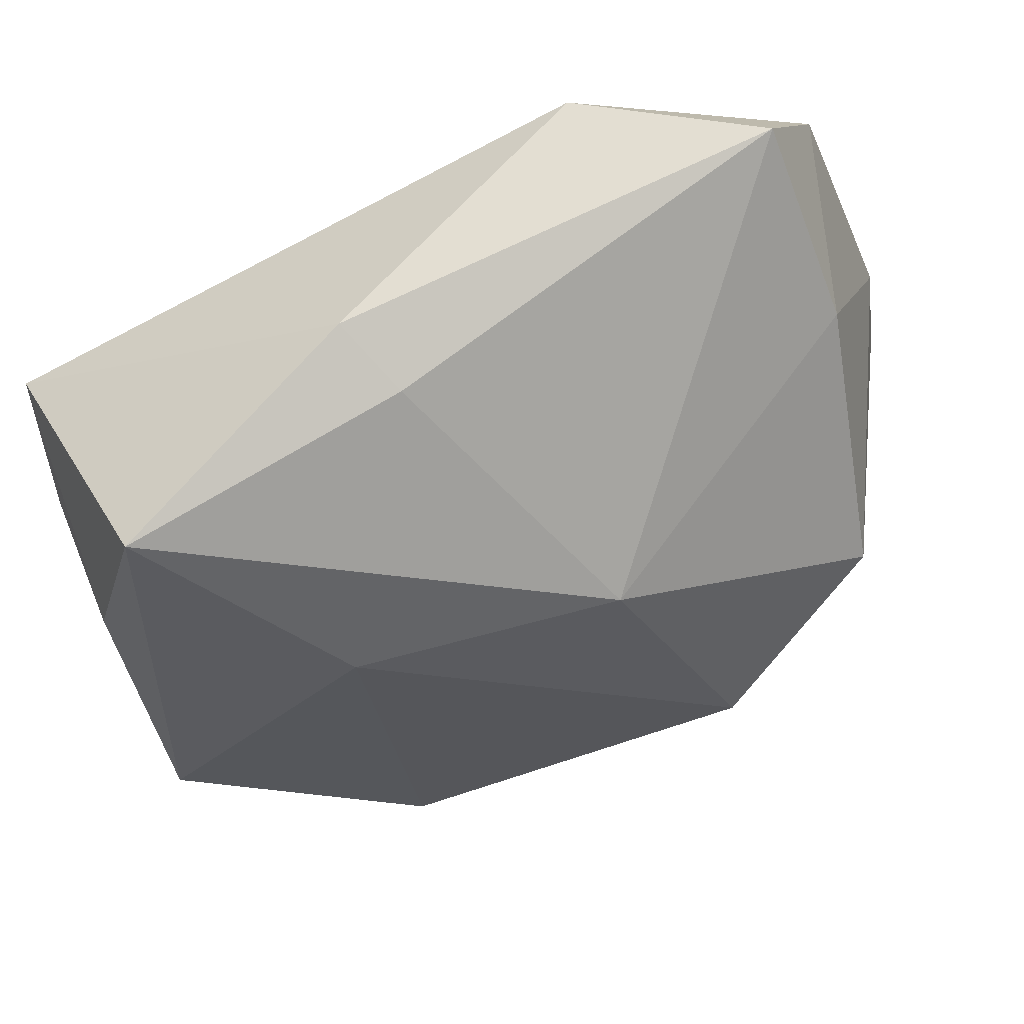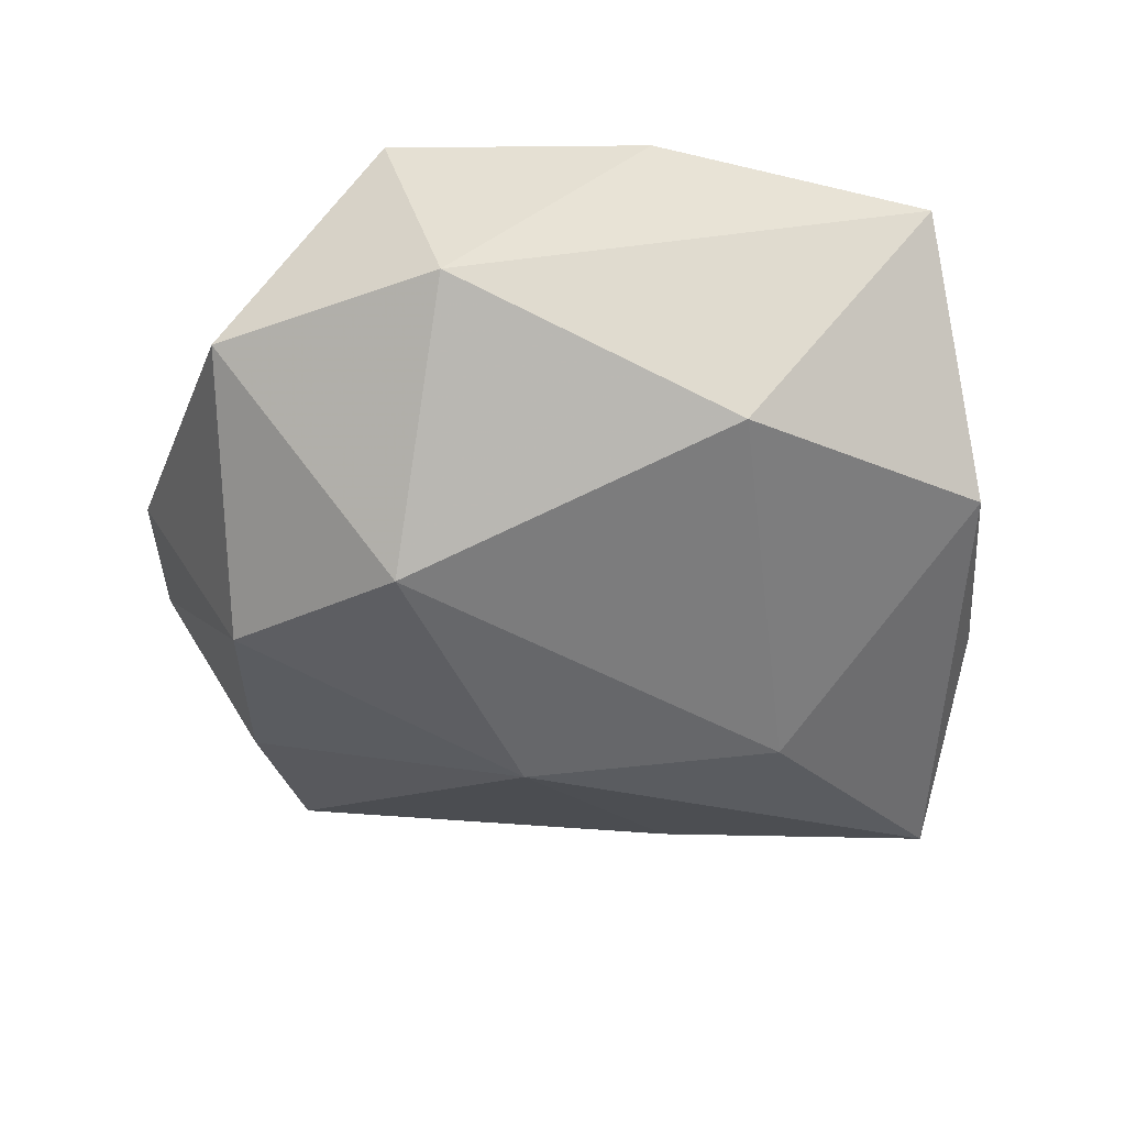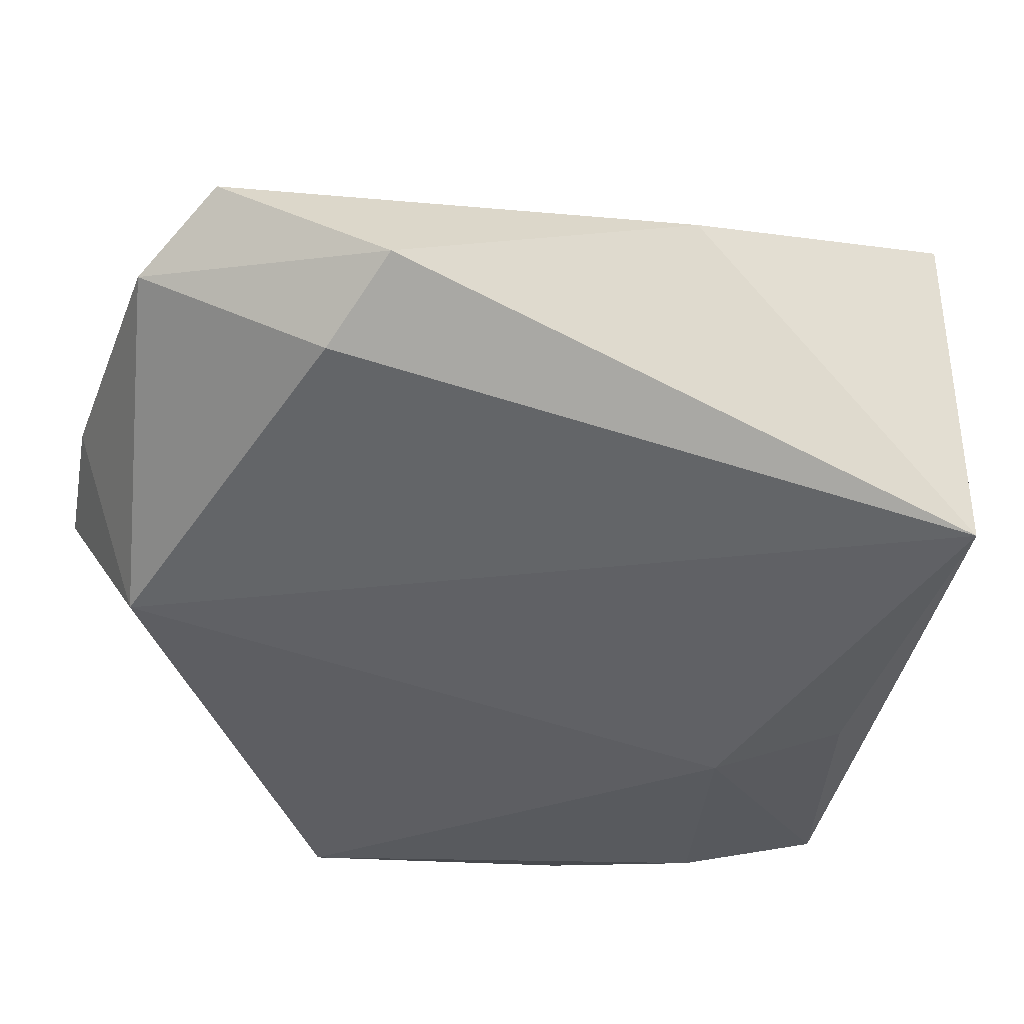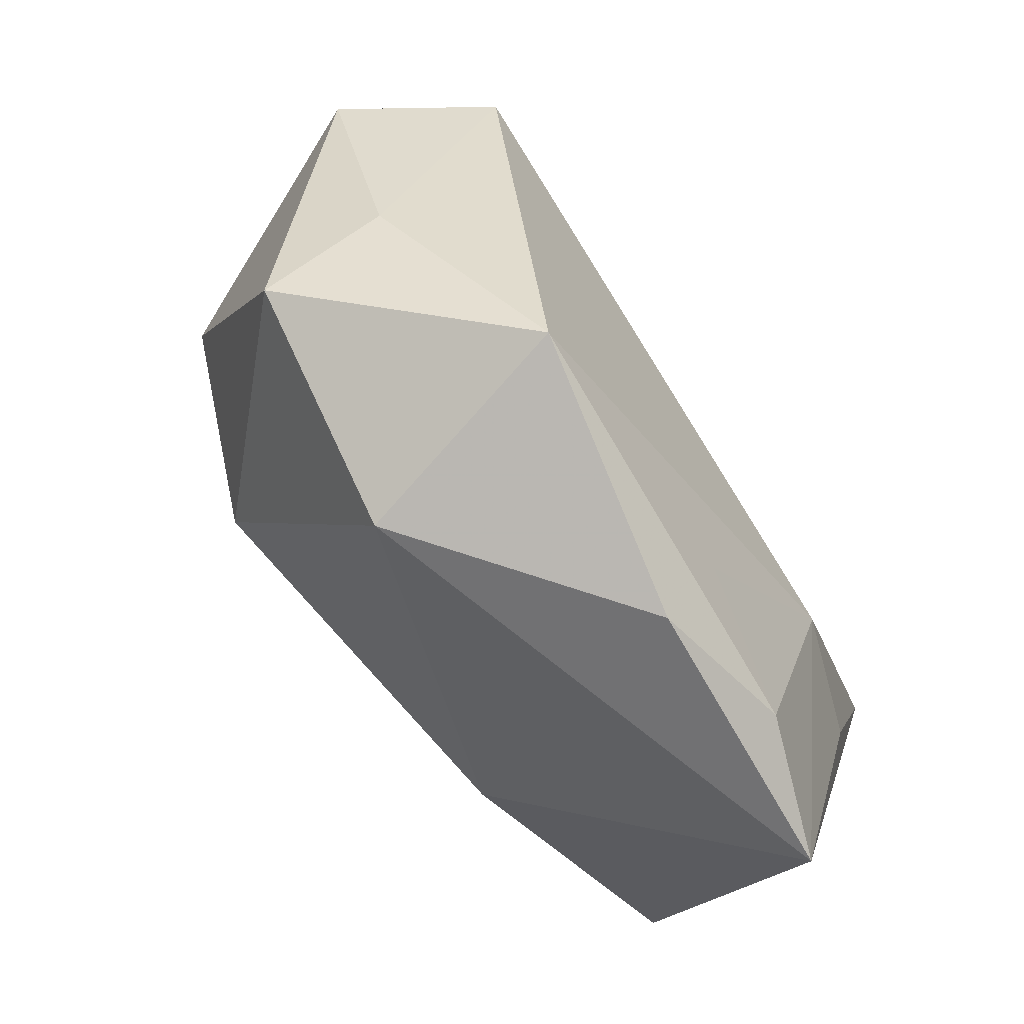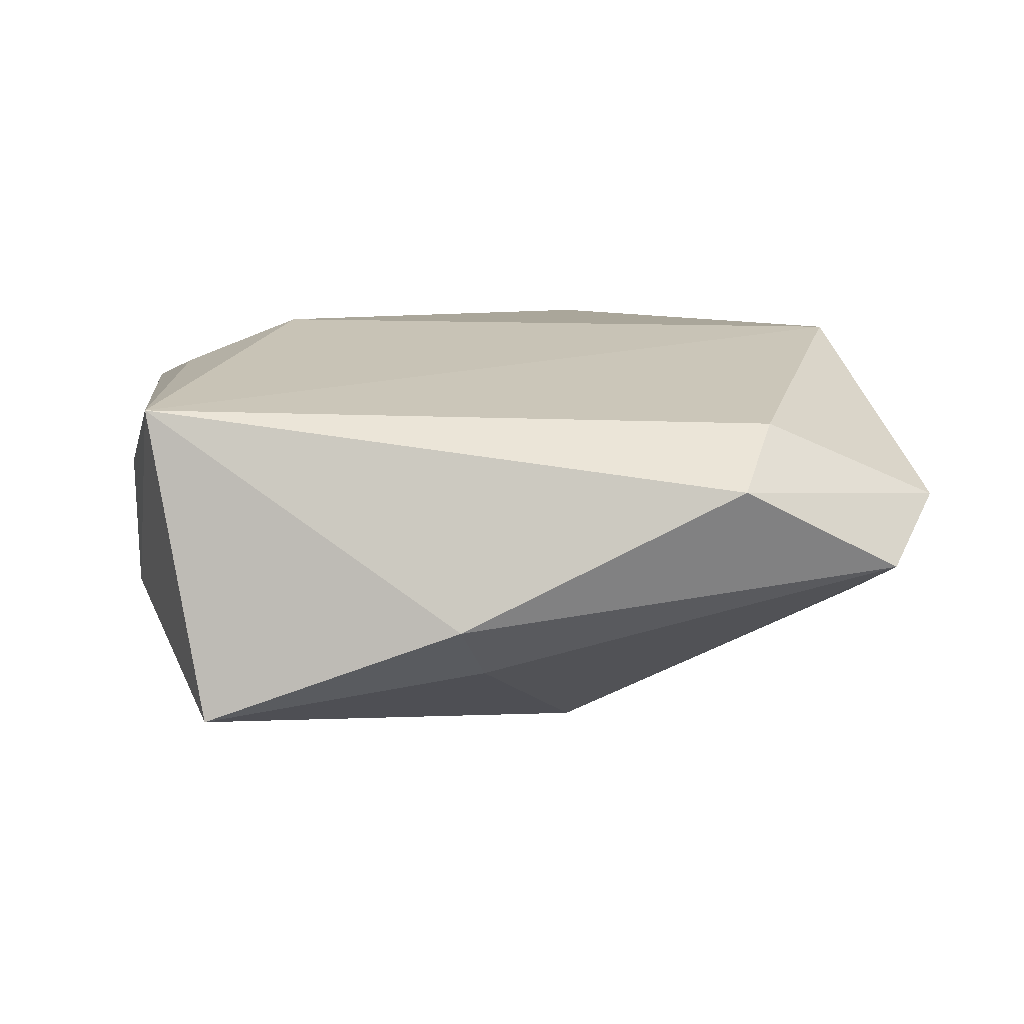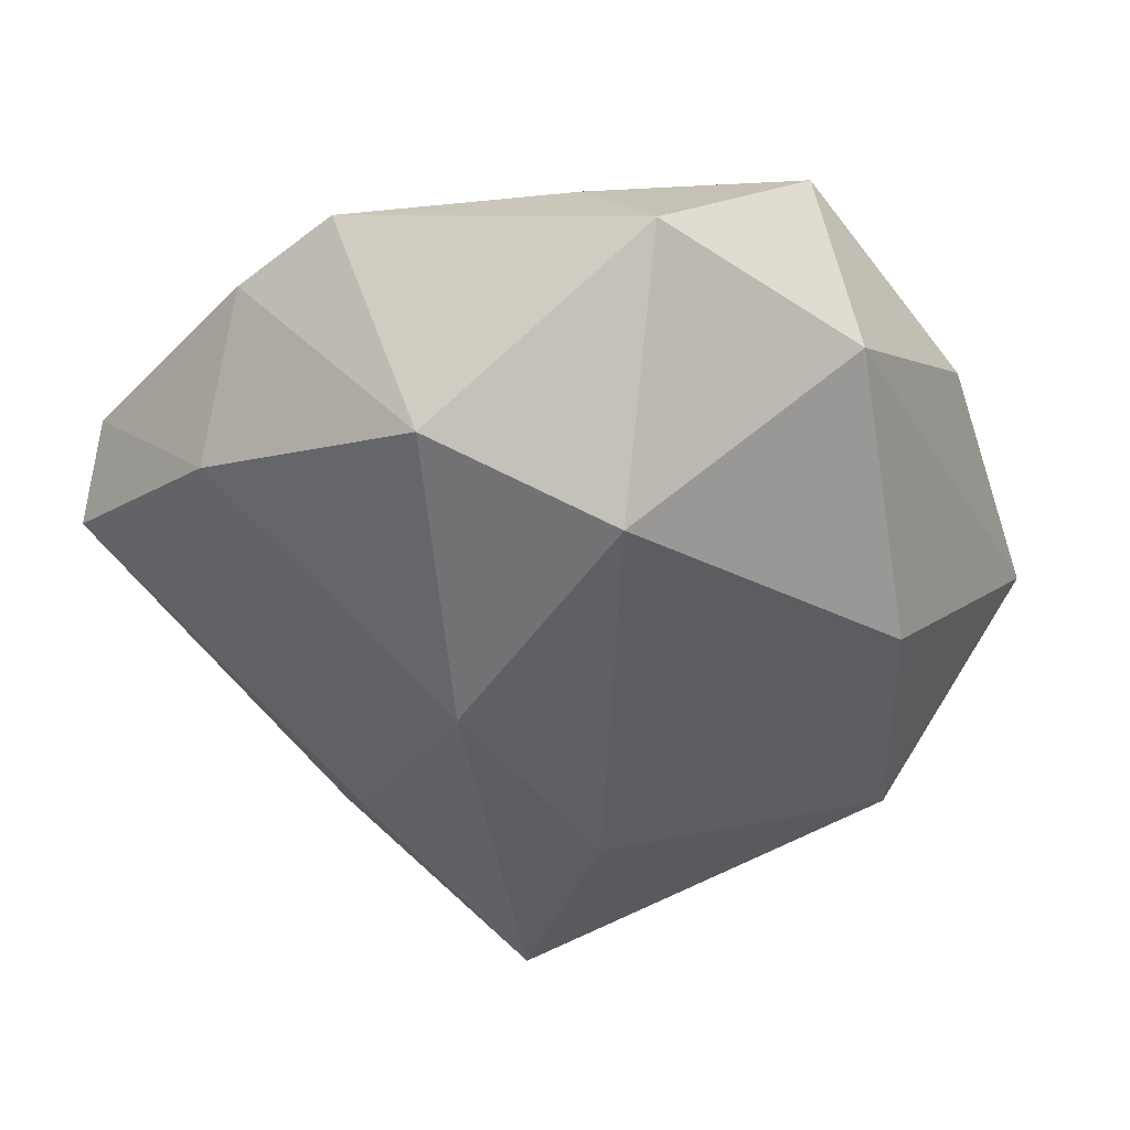
<metadata>
{"format":"obj","ext":"obj","renderer":"f3d","projection":"perspective","resolution":1024,"background":"white","views":[{"elev":51.7,"azim":159.7,"up":"+Y"},{"elev":-48.8,"azim":-4.0,"up":"+Z"},{"elev":44.7,"azim":3.8,"up":"+Y"},{"elev":-75.4,"azim":-58.0,"up":"+Y"},{"elev":14.5,"azim":162.0,"up":"+Z"},{"elev":-50.0,"azim":-61.7,"up":"+Z"}]}
</metadata>
<code>
v 0.006147 -0.03288 0.01559
v 0.0441 0.00593 -0.005105
v -0.01732 0.03817 0.01513
v -0.04512 0.015 0.004013
v -0.0187 -0.0152 -0.02454
v -0.02914 0.04508 0.0004265
v 0.04028 -0.0179 -0.0108
v 0.03378 -0.03973 0.009161
v -0.04727 0.002455 0.00502
v -0.0376 -0.02079 0.005403
v -0.004515 0.01137 -0.02451
v -0.03518 -0.001556 -0.01955
v 0.004601 -0.04455 0.01056
v 0.0347 -0.01176 0.01601
v 0.02169 -0.01388 0.01987
v -0.02245 -0.03978 0.01479
v -0.03814 -0.02915 -0.006477
v 0.0198 -0.0387 0.01362
v -0.03641 0.03831 0.006197
v -0.0344 0.02516 -0.007926
v 0.01677 0.03922 -0.004192
v 0.01455 -0.03063 -0.01559
v -0.01149 0.04586 0.009961
v -0.01585 -0.04073 -0.007863
v -0.03852 0.005658 0.01896
v 0.01283 0.03458 -0.01029
v 0.04144 0.02871 -0.01455
v 0.02233 0.008927 -0.02144
v 0.04486 0.01936 0.01682
v 0.04473 0.008716 0.009178
f 27 29 2
f 18 13 8
f 16 13 18
f 30 29 8
f 30 2 29
f 8 22 7
f 7 30 8
f 2 30 7
f 27 2 7
f 27 11 26
f 26 11 6
f 19 23 6
f 10 16 25
f 25 9 10
f 17 16 10
f 10 9 17
f 17 9 12
f 6 23 21
f 27 26 21
f 21 26 6
f 21 29 27
f 21 23 29
f 25 29 3
f 29 23 3
f 3 19 25
f 23 19 3
f 24 22 8
f 8 13 24
f 24 16 17
f 24 13 16
f 16 18 1
f 28 7 22
f 28 11 27
f 27 7 28
f 6 11 20
f 11 12 20
f 20 19 6
f 22 24 5
f 5 12 11
f 17 12 5
f 5 24 17
f 5 28 22
f 11 28 5
f 8 29 14
f 25 16 15
f 16 1 15
f 15 29 25
f 15 14 29
f 15 1 18
f 15 18 8
f 8 14 15
f 4 12 9
f 4 20 12
f 19 20 4
f 4 9 25
f 25 19 4

</code>
